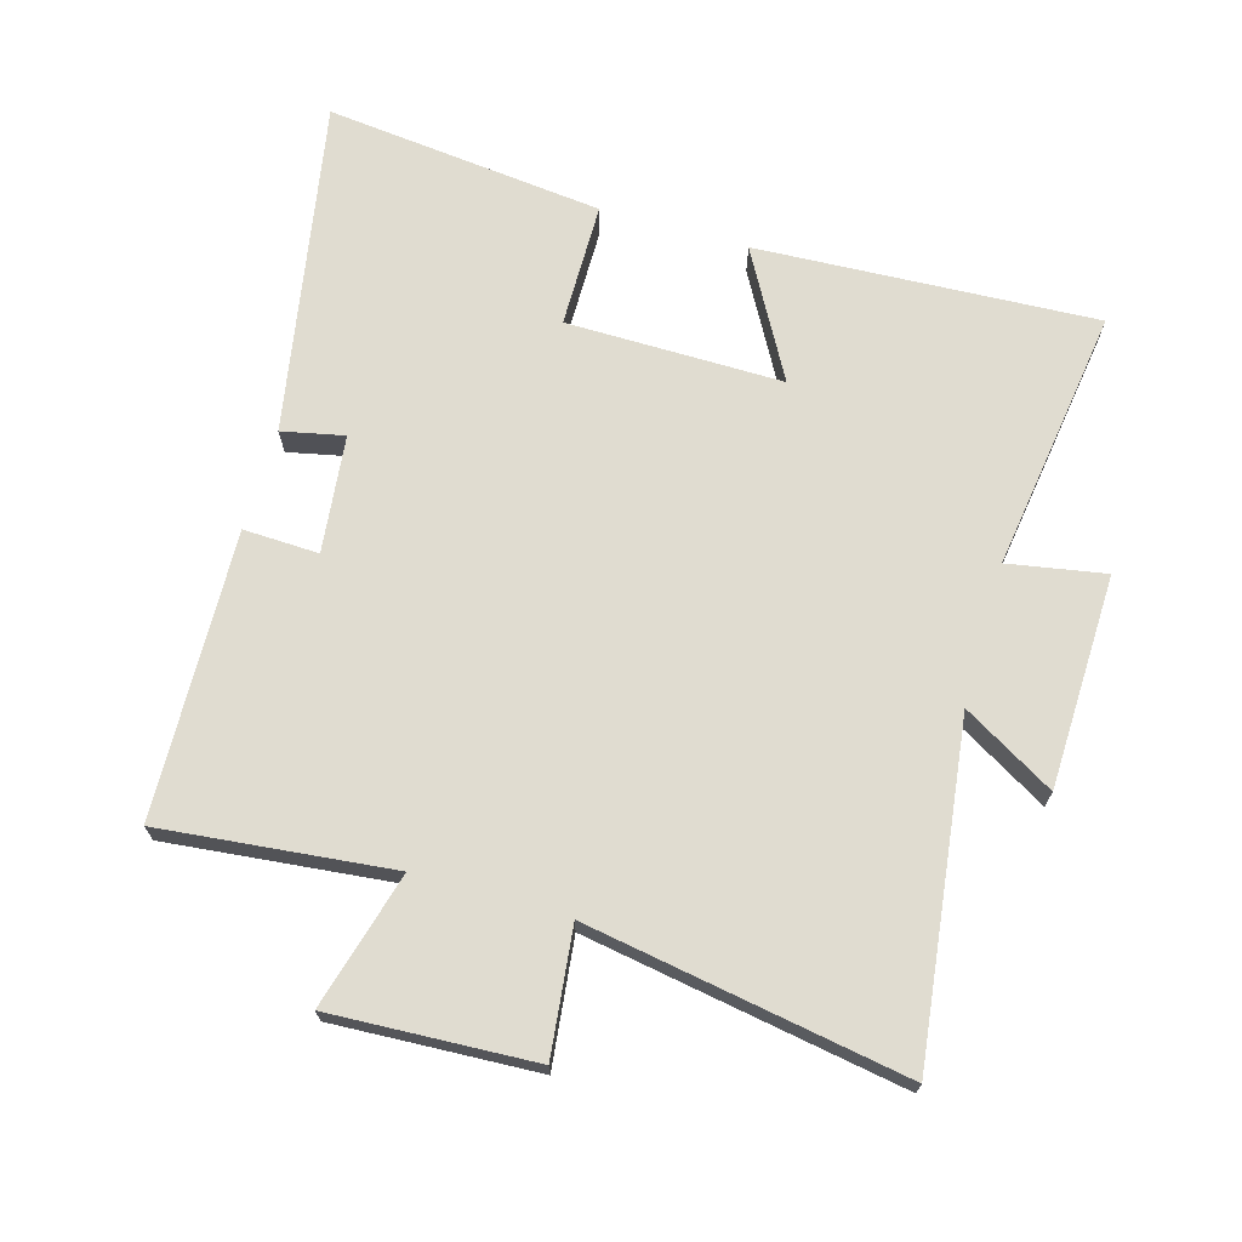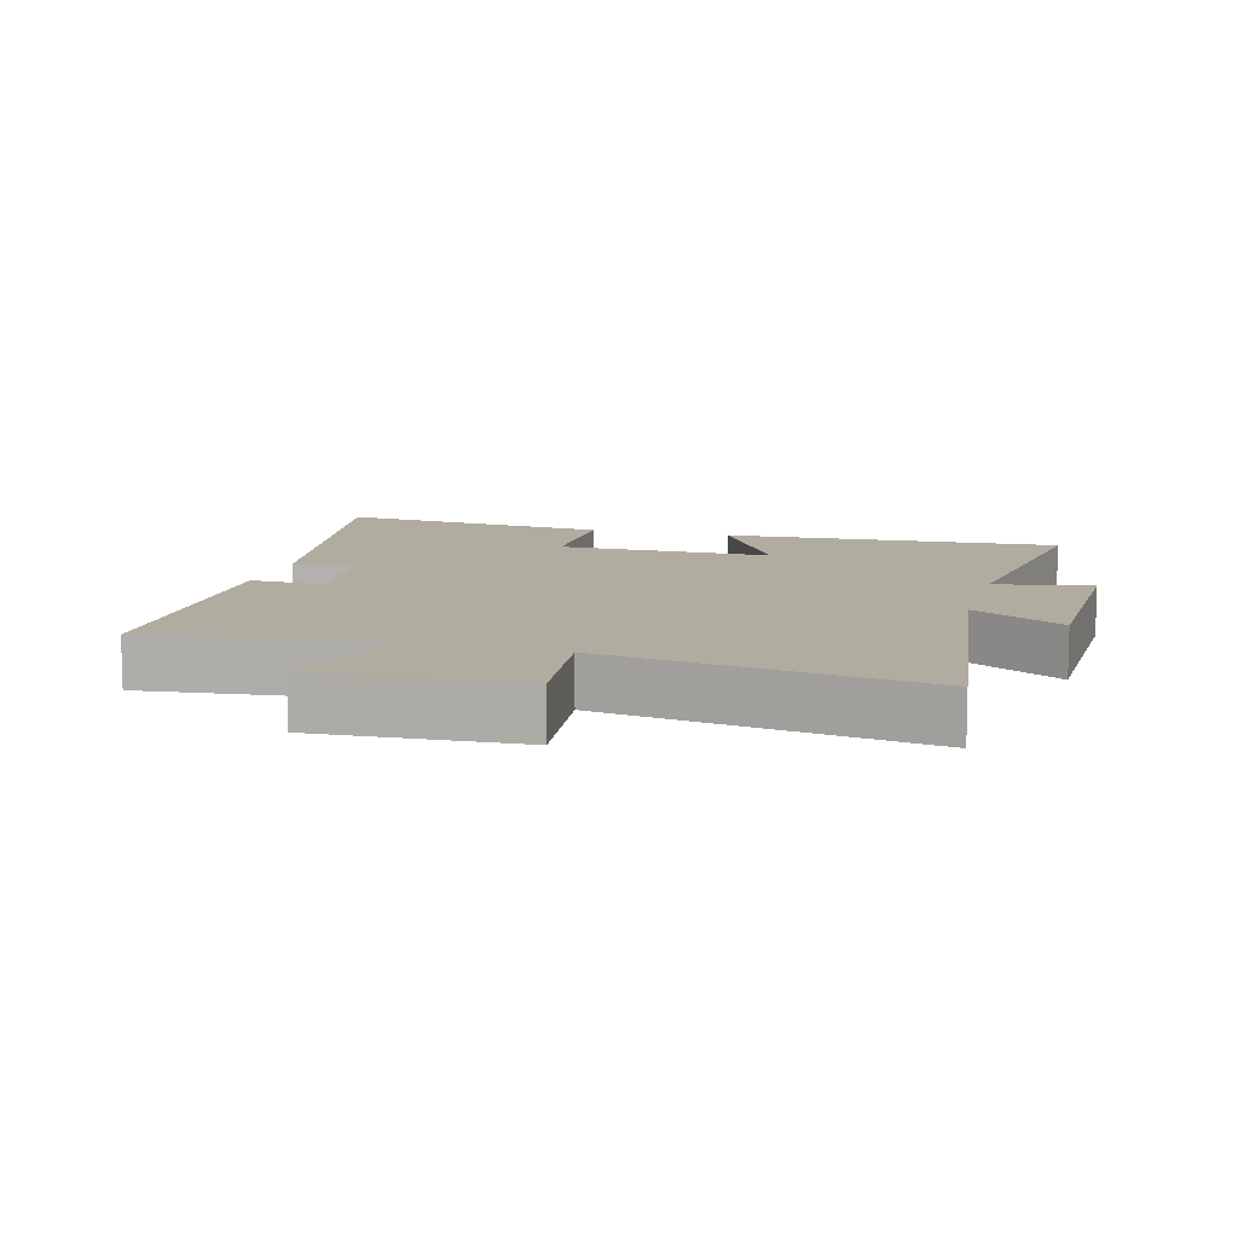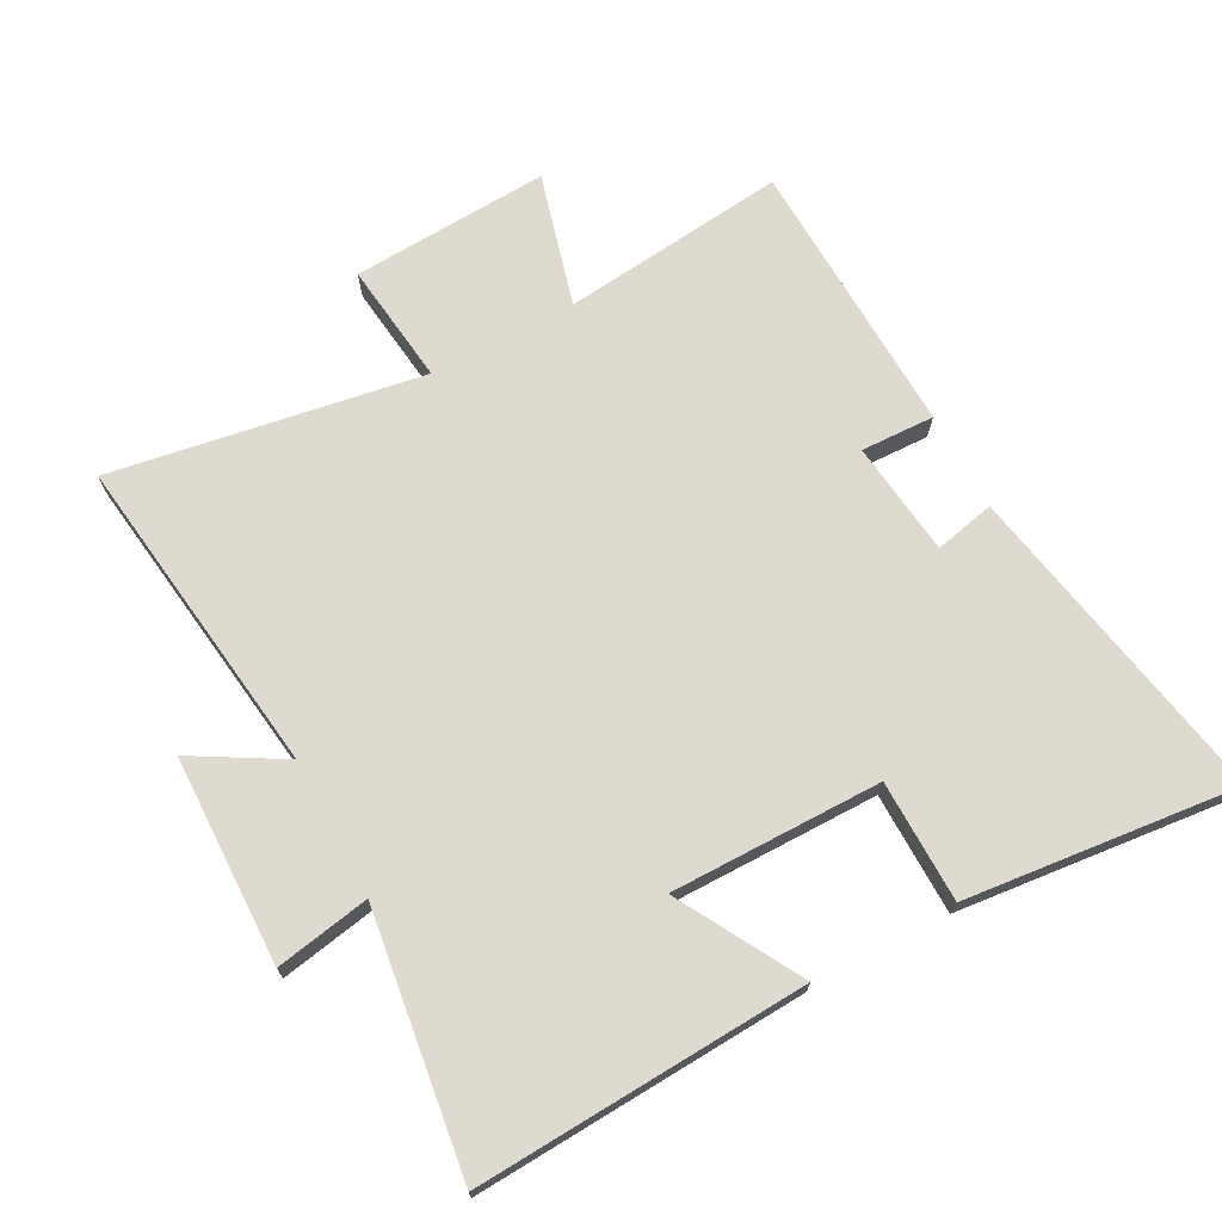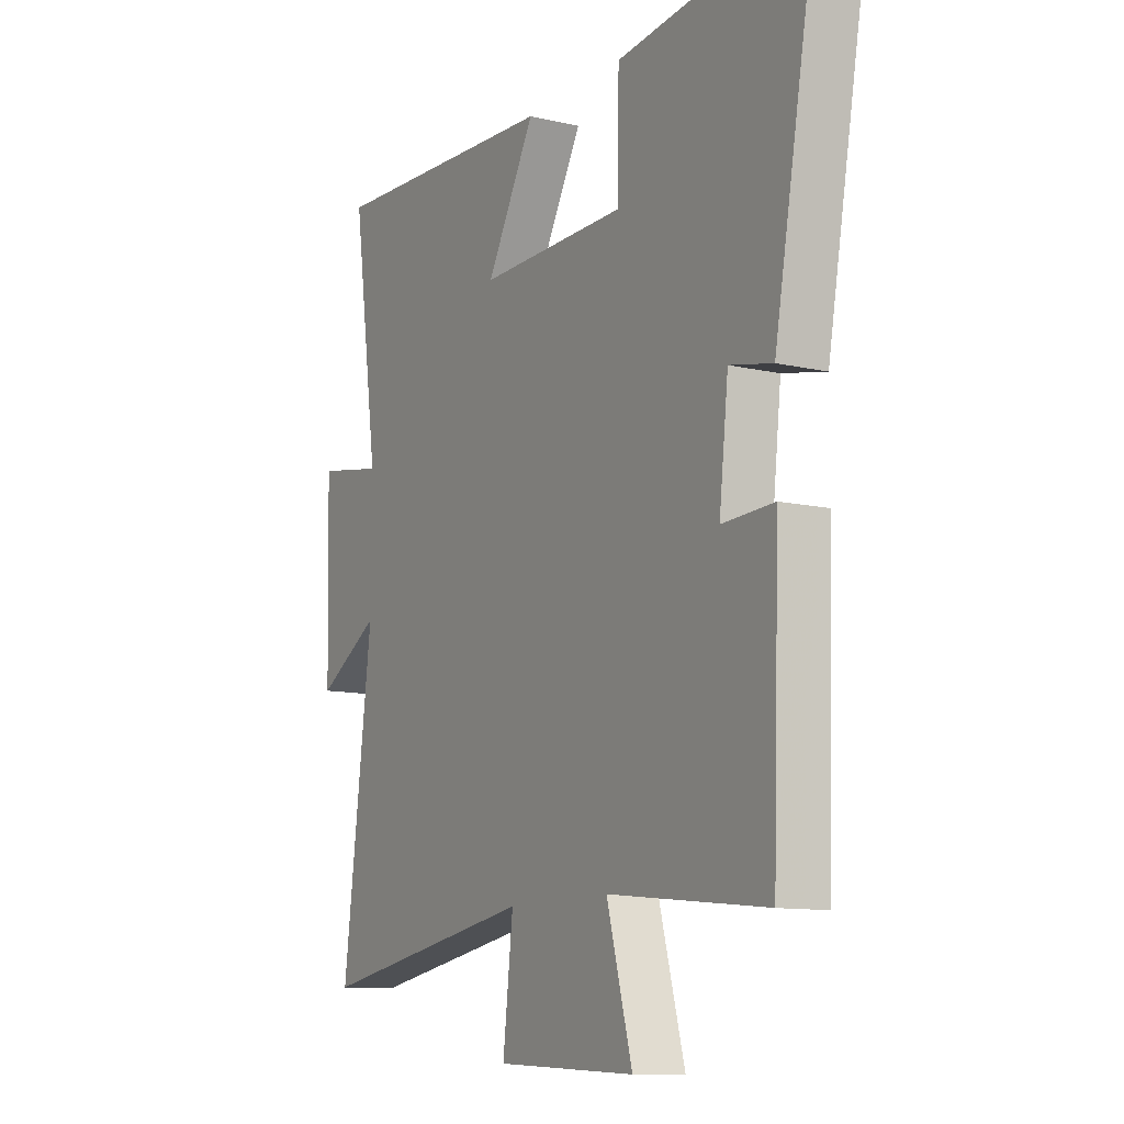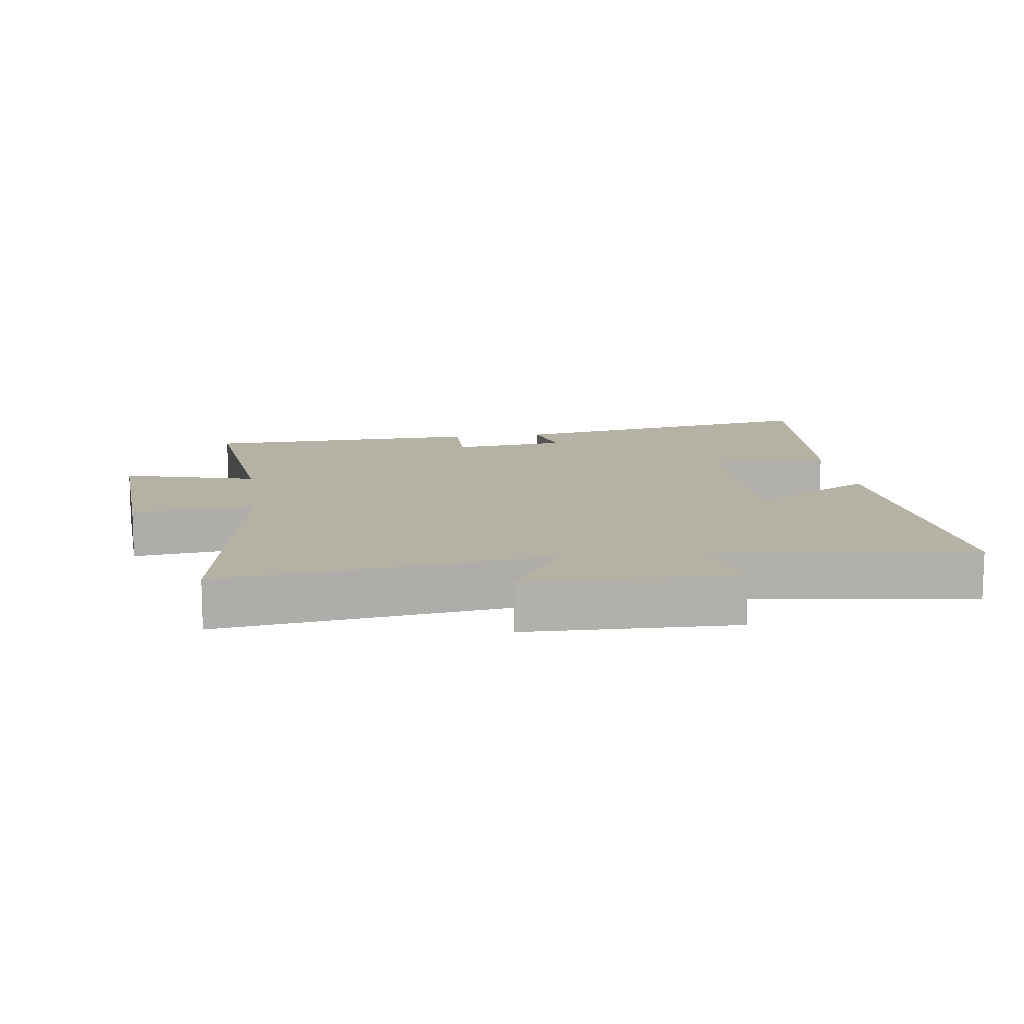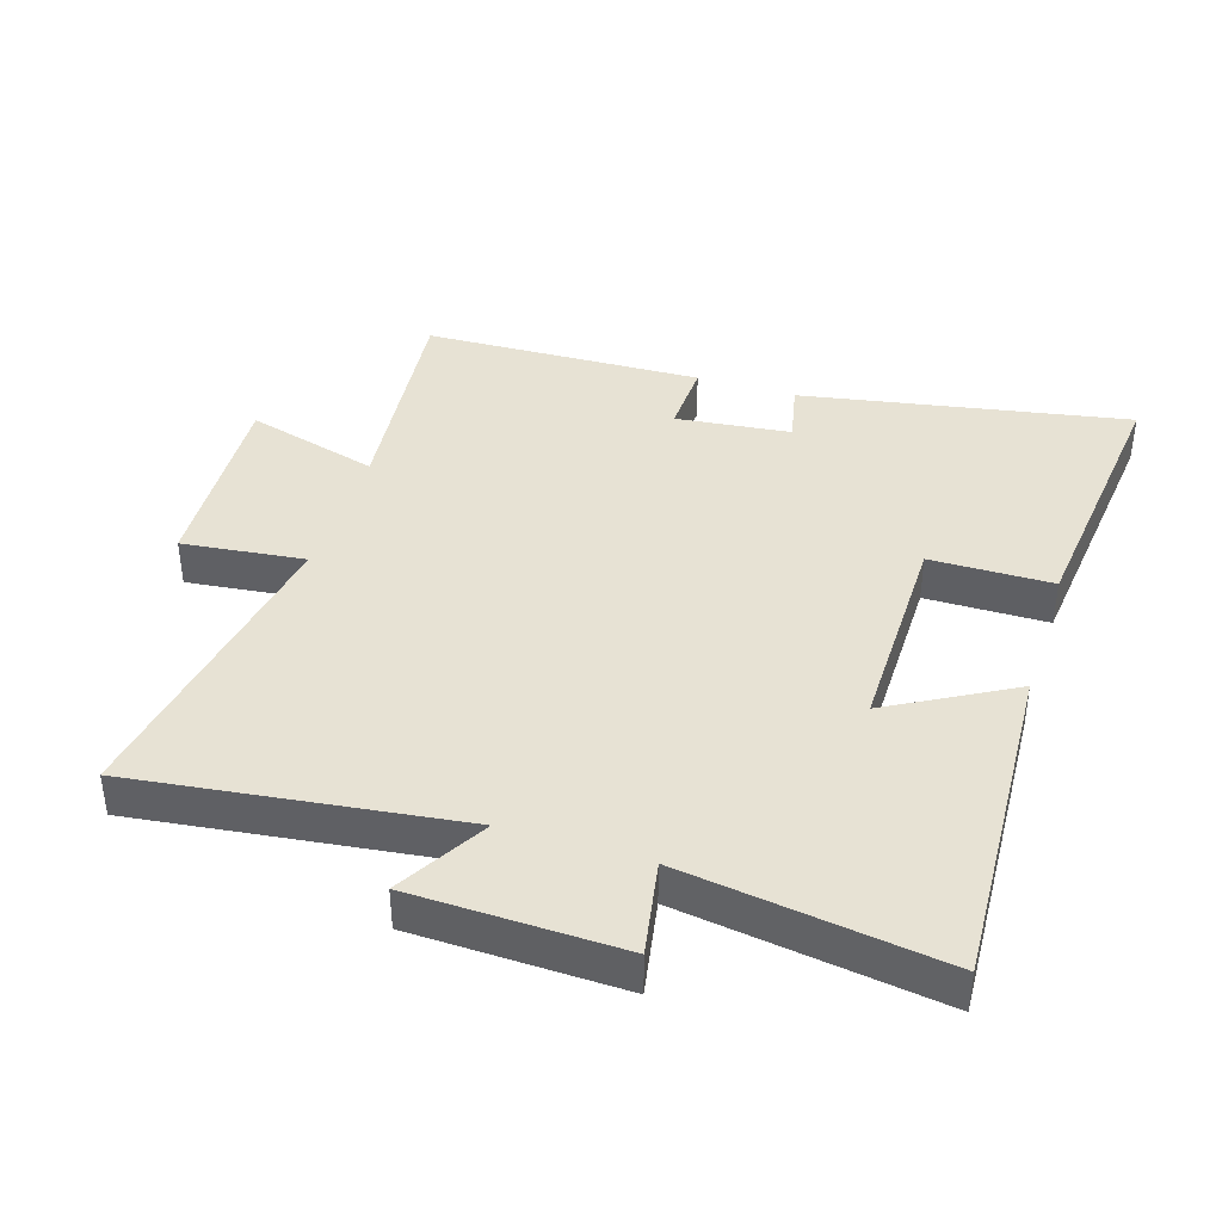
<metadata>
{"format":"obj","ext":"obj","renderer":"f3d","projection":"perspective","resolution":1024,"background":"white","views":[{"elev":69.6,"azim":-163.8,"up":"+Y"},{"elev":10.1,"azim":-164.7,"up":"+Y"},{"elev":70.7,"azim":-28.3,"up":"+Y"},{"elev":-11.2,"azim":60.5,"up":"+Z"},{"elev":12.0,"azim":-98.1,"up":"+Y"},{"elev":40.0,"azim":-72.4,"up":"+Y"}]}
</metadata>
<code>
v 0.485 0.07 -0.537
v 0.139 0.07 -0.5
v 0.195 0.07 -0.704
v -0.109 0.07 -0.688
v -0.087 0.07 -0.5
v -0.564 0.07 -0.58
v -0.5 0.07 -0.083
v -0.637 0.07 -0.163
v -0.645 0.07 0.157
v -0.5 0.07 0.131
v -0.556 0.07 0.527
v -0.046 0.07 0.5
v -0.152 0.07 0.311
v 0.172 0.07 0.313
v 0.174 0.07 0.5
v 0.592 0.07 0.545
v 0.5 0.07 0.044
v 0.407 0.07 0.064
v 0.387 0.07 -0.112
v 0.5 0.07 -0.108
v 0.485 0 -0.537
v 0.139 0 -0.5
v 0.195 0 -0.704
v -0.109 0 -0.688
v -0.087 0 -0.5
v -0.564 0 -0.58
v -0.5 0 -0.083
v -0.637 0 -0.163
v -0.645 0 0.157
v -0.5 0 0.131
v -0.556 0 0.527
v -0.046 0 0.5
v -0.152 0 0.311
v 0.172 0 0.313
v 0.174 0 0.5
v 0.592 0 0.545
v 0.5 0 0.044
v 0.407 0 0.064
v 0.387 0 -0.112
v 0.5 0 -0.108
f 19 20 1 2
f 18 19 2
f 16 17 18
f 15 16 18
f 14 15 18
f 13 14 18 2
f 10 11 12 13
f 10 13 2 3
f 7 8 9 10
f 7 10 3
f 5 6 7
f 5 7 3
f 3 4 5
f 22 21 40 39
f 22 39 38
f 38 37 36
f 38 36 35
f 38 35 34
f 22 38 34 33
f 33 32 31 30
f 23 22 33 30
f 30 29 28 27
f 23 30 27
f 27 26 25
f 23 27 25
f 25 24 23
f 1 21 22 2
f 2 22 23 3
f 3 23 24 4
f 4 24 25 5
f 5 25 26 6
f 6 26 27 7
f 7 27 28 8
f 8 28 29 9
f 9 29 30 10
f 10 30 31 11
f 11 31 32 12
f 12 32 33 13
f 13 33 34 14
f 14 34 35 15
f 15 35 36 16
f 16 36 37 17
f 17 37 38 18
f 18 38 39 19
f 19 39 40 20
f 20 40 21 1

</code>
